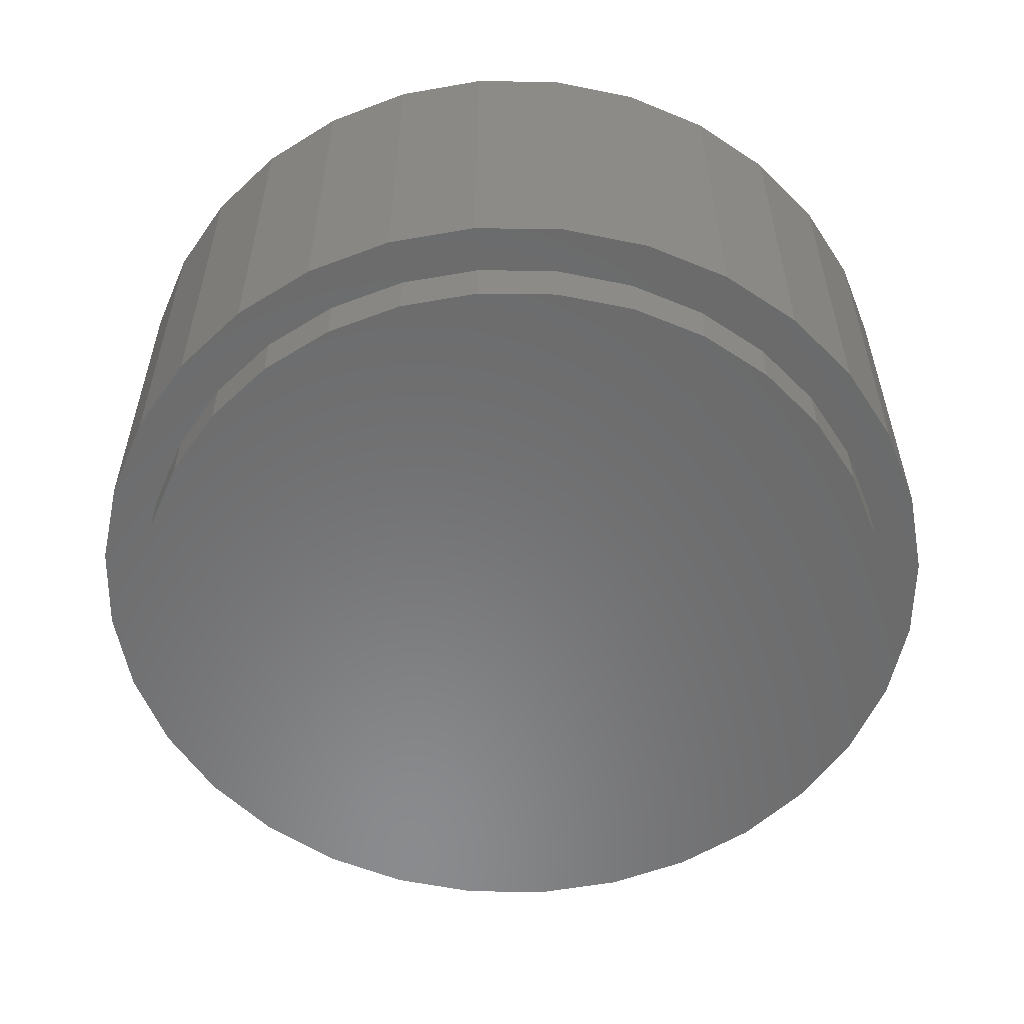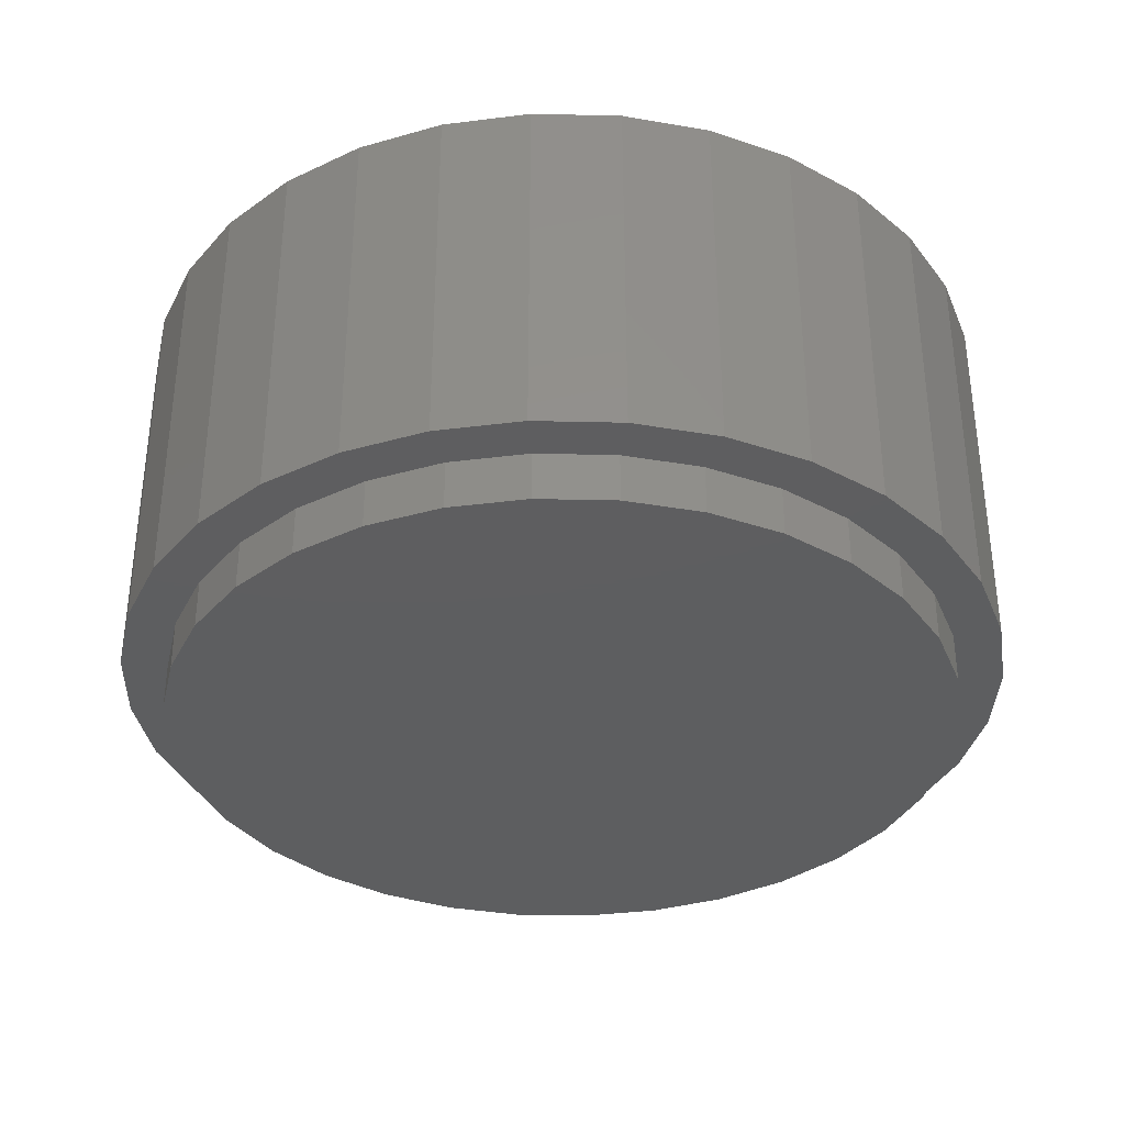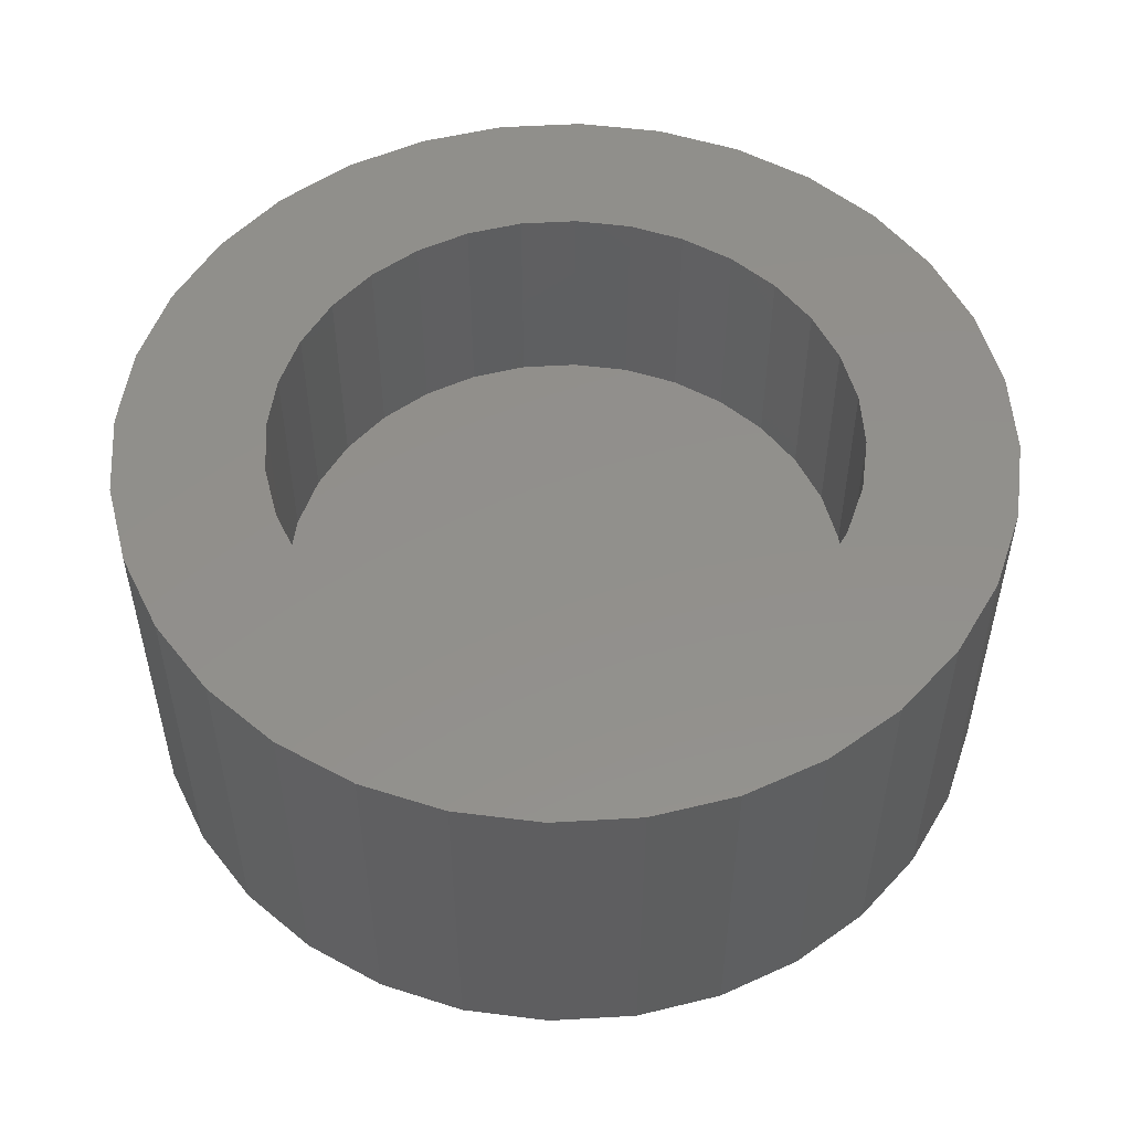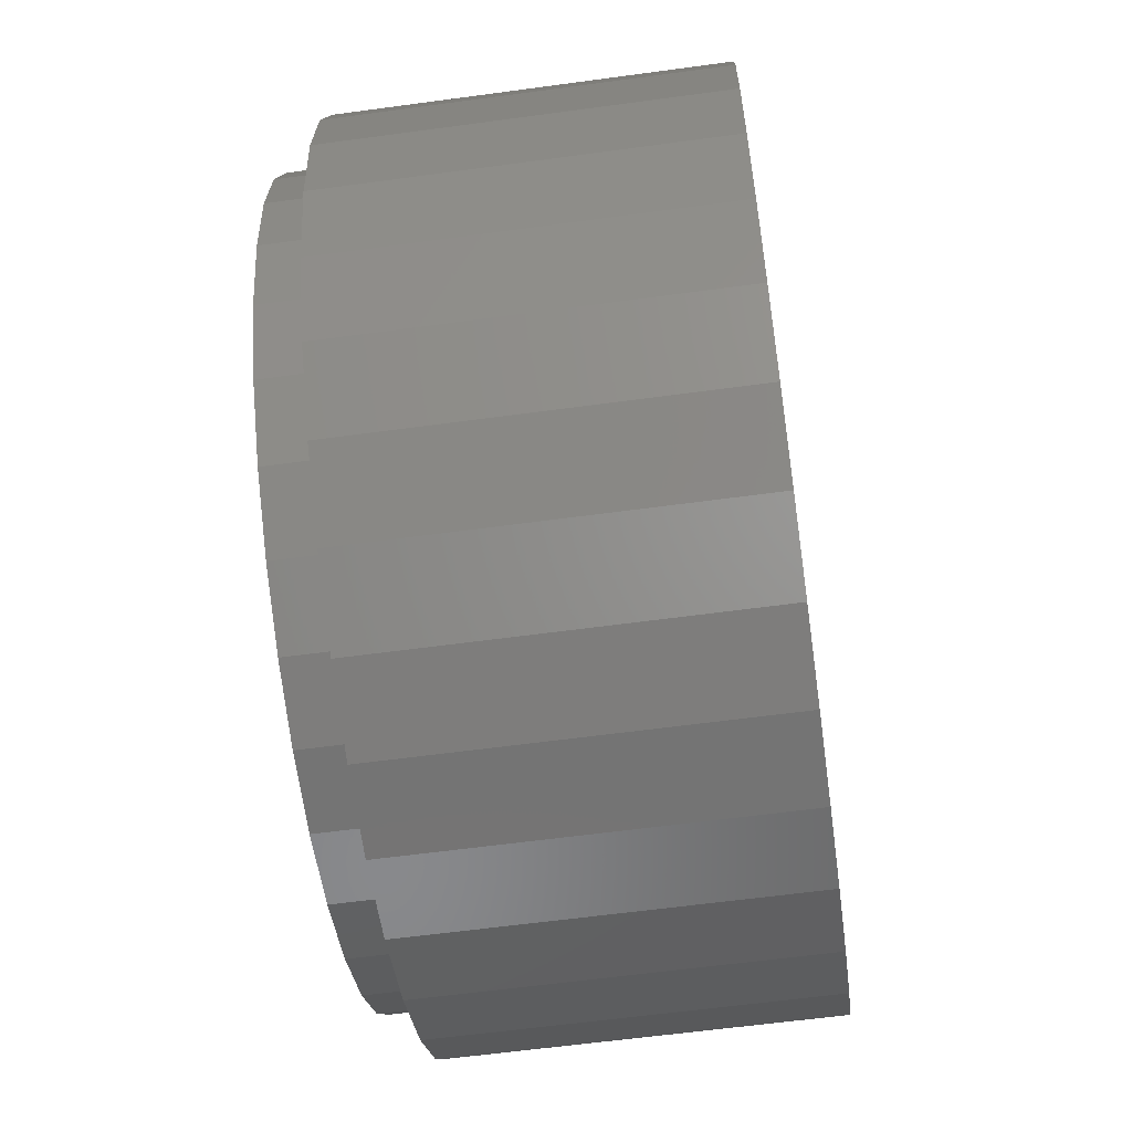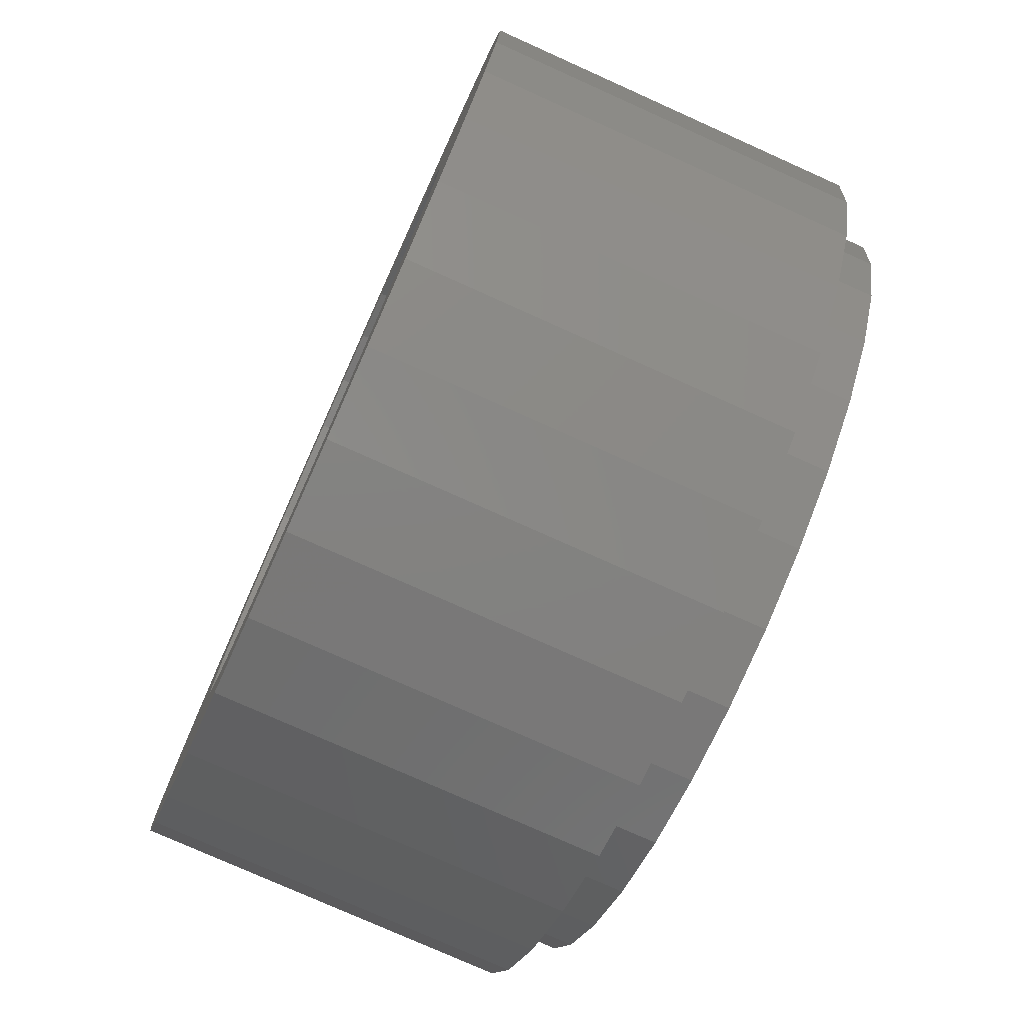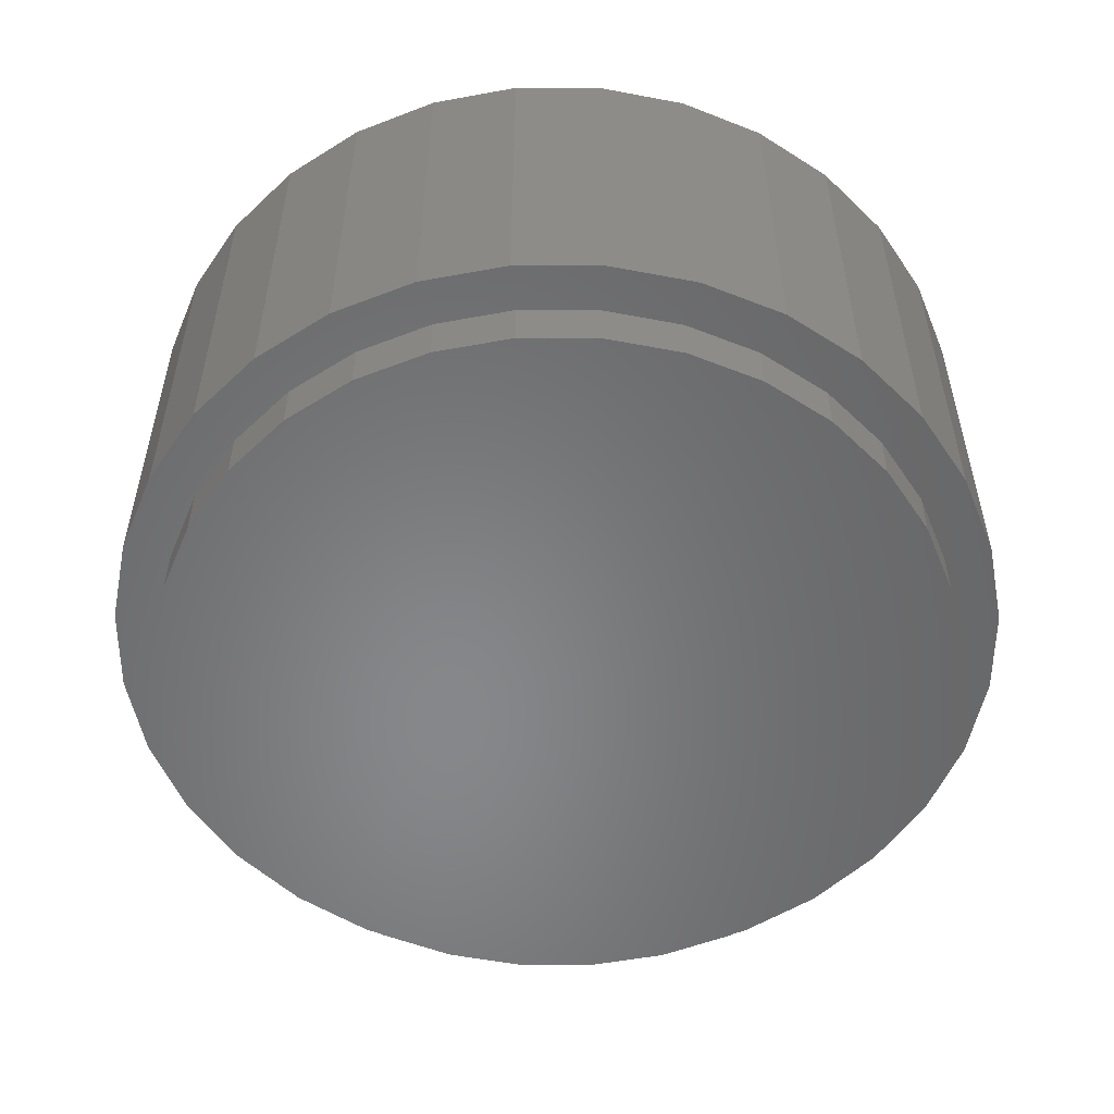
<metadata>
{"format":"stl","ext":"stl","renderer":"f3d","projection":"perspective","resolution":1024,"background":"white","views":[{"elev":-56.6,"azim":-40.2,"up":"+Y"},{"elev":-35.2,"azim":-86.1,"up":"+Y"},{"elev":52.6,"azim":-65.4,"up":"+Y"},{"elev":-60.8,"azim":97.9,"up":"+Z"},{"elev":-76.8,"azim":-114.2,"up":"+Z"},{"elev":-54.1,"azim":-118.3,"up":"+Y"}]}
</metadata>
<code>
# stl→obj: 192 verts, 380 faces
v -0.122 -0.1172 3.976e-17
v -0.122 -0.1328 3.976e-17
v -0.1197 -0.1172 0.02426
v -0.1197 -0.1328 0.02426
v -0.1126 -0.1172 0.04758
v -0.1126 -0.1328 0.04758
v -0.1011 -0.1172 0.06908
v -0.1011 -0.1328 0.06908
v -0.08562 -0.1172 0.08792
v -0.08562 -0.1328 0.08792
v -0.06678 -0.1172 0.1034
v -0.06678 -0.1328 0.1034
v -0.04528 -0.1172 0.1149
v -0.04528 -0.1328 0.1149
v -0.02196 -0.1172 0.122
v -0.02196 -0.1328 0.122
v 0.002303 -0.1172 0.1243
v 0.002303 -0.1328 0.1243
v 0.02656 -0.1172 0.122
v 0.02656 -0.1328 0.122
v 0.04989 -0.1172 0.1149
v 0.04989 -0.1328 0.1149
v 0.07138 -0.1172 0.1034
v 0.07138 -0.1328 0.1034
v 0.09023 -0.1172 0.08792
v 0.09023 -0.1328 0.08792
v 0.1057 -0.1172 0.06908
v 0.1057 -0.1328 0.06908
v 0.1172 -0.1172 0.04758
v 0.1172 -0.1328 0.04758
v 0.1243 -0.1172 0.02426
v 0.1243 -0.1328 0.02426
v 0.1266 -0.1172 -5.16e-17
v 0.1266 -0.1328 -5.16e-17
v 0.1243 -0.1172 -0.02426
v 0.1243 -0.1328 -0.02426
v 0.1172 -0.1172 -0.04758
v 0.1172 -0.1328 -0.04758
v 0.1057 -0.1172 -0.06908
v 0.1057 -0.1328 -0.06908
v 0.09023 -0.1172 -0.08792
v 0.09023 -0.1328 -0.08792
v 0.07138 -0.1172 -0.1034
v 0.07138 -0.1328 -0.1034
v 0.04989 -0.1172 -0.1149
v 0.04989 -0.1328 -0.1149
v 0.02656 -0.1172 -0.122
v 0.02656 -0.1328 -0.122
v 0.002303 -0.1172 -0.1243
v 0.002303 -0.1328 -0.1243
v -0.02196 -0.1172 -0.122
v -0.02196 -0.1328 -0.122
v -0.04528 -0.1172 -0.1149
v -0.04528 -0.1328 -0.1149
v -0.06678 -0.1172 -0.1034
v -0.06678 -0.1328 -0.1034
v -0.08562 -0.1172 -0.08792
v -0.08562 -0.1328 -0.08792
v -0.1011 -0.1172 -0.06908
v -0.1011 -0.1328 -0.06908
v -0.1126 -0.1172 -0.04758
v -0.1126 -0.1328 -0.04758
v -0.1197 -0.1172 -0.02426
v -0.1197 -0.1328 -0.02426
v 0.002467 -0.1172 0.139
v -0.02465 -0.1172 0.1363
v -0.05072 -0.1172 0.1284
v -0.07475 -0.1172 0.1156
v -0.09581 -0.1172 0.09827
v -0.07475 -0.1172 -0.1156
v -0.05072 -0.1172 -0.1284
v -0.02465 -0.1172 -0.1363
v 0.002467 -0.1172 -0.139
v 0.02958 -0.1172 0.1363
v 0.05565 -0.1172 0.1284
v 0.07968 -0.1172 -0.1156
v 0.1007 -0.1172 -0.09827
v 0.05565 -0.1172 -0.1284
v 0.02958 -0.1172 -0.1363
v -0.09581 -0.1172 -0.09827
v -0.1131 -0.1172 -0.07721
v -0.1259 -0.1172 -0.05319
v -0.1338 -0.1172 -0.02711
v -0.1365 -0.1172 7.275e-17
v -0.1338 -0.1172 0.02711
v -0.1259 -0.1172 0.05319
v -0.1131 -0.1172 0.07721
v 0.07968 -0.1172 0.1156
v 0.1007 -0.1172 0.09827
v 0.118 -0.1172 0.07721
v 0.1309 -0.1172 0.05319
v 0.1388 -0.1172 0.02711
v 0.1414 -0.1172 -2.301e-17
v 0.1388 -0.1172 -0.02711
v 0.1309 -0.1172 -0.05319
v 0.118 -0.1172 -0.07721
v -0.0487 1.104e-17 0.07658
v -0.1131 7.463e-18 0.07721
v -0.03278 1.192e-17 0.08509
v -0.1365 6.163e-18 7.275e-17
v -0.08787 8.863e-18 0.01797
v -0.08964 8.765e-18 2.417e-18
v -0.1131 7.463e-18 -0.07721
v -0.0487 1.104e-17 -0.07658
v -0.03278 1.192e-17 -0.08509
v -0.09581 8.422e-18 -0.09827
v -0.0155 1.288e-17 -0.09034
v 0.0676 1.749e-17 0.06513
v 0.05364 1.672e-17 0.07658
v 0.118 2.029e-17 0.07721
v 0.03771 1.583e-17 -0.08509
v 0.05364 1.672e-17 -0.07658
v 0.118 2.029e-17 -0.07721
v 0.1007 1.933e-17 -0.09827
v 0.02044 1.488e-17 -0.09034
v 0.002467 1.388e-17 0.09211
v -0.09581 8.422e-18 0.09827
v -0.07475 9.592e-18 0.1156
v -0.05072 1.093e-17 0.1284
v -0.02465 1.237e-17 0.1363
v 0.002467 1.388e-17 0.139
v 0.02958 1.538e-17 0.1363
v 0.05565 1.683e-17 0.1284
v 0.07968 1.816e-17 0.1156
v 0.1007 1.933e-17 0.09827
v 0.02044 1.488e-17 0.09034
v -0.0155 1.288e-17 0.09034
v 0.002467 1.388e-17 -0.09211
v 0.07968 1.816e-17 -0.1156
v 0.05565 1.683e-17 -0.1284
v 0.02958 1.538e-17 -0.1363
v 0.002467 1.388e-17 -0.139
v -0.02465 1.237e-17 -0.1363
v -0.05072 1.093e-17 -0.1284
v -0.07475 9.592e-18 -0.1156
v 0.03771 1.583e-17 0.08509
v -0.06266 1.026e-17 0.06513
v -0.07412 9.627e-18 0.05117
v -0.1259 6.75e-18 0.05319
v -0.08263 9.154e-18 0.03525
v -0.1338 6.311e-18 0.02711
v -0.08263 9.154e-18 -0.03525
v -0.1338 6.311e-18 -0.02711
v -0.08787 8.863e-18 -0.01797
v -0.06266 1.026e-17 -0.06513
v -0.1259 6.75e-18 -0.05319
v -0.07412 9.627e-18 -0.05117
v 0.09457 1.899e-17 -2.014e-17
v 0.0928 1.889e-17 0.01797
v 0.1414 2.159e-17 -1.805e-16
v 0.08756 1.86e-17 0.03525
v 0.1388 2.144e-17 0.02711
v 0.07905 1.813e-17 0.05117
v 0.1309 2.101e-17 0.05319
v 0.08756 1.86e-17 -0.03525
v 0.0928 1.889e-17 -0.01797
v 0.1388 2.144e-17 -0.02711
v 0.0676 1.749e-17 -0.06513
v 0.07905 1.813e-17 -0.05117
v 0.1309 2.101e-17 -0.05319
v 0.02044 -0.07031 -0.09034
v 0.03771 -0.07031 -0.08509
v 0.05364 -0.07031 -0.07658
v 0.0676 -0.07031 -0.06513
v 0.07905 -0.07031 -0.05117
v 0.08756 -0.07031 -0.03525
v 0.0928 -0.07031 -0.01797
v 0.09457 -0.07031 -2.014e-17
v 0.002467 -0.07031 -0.09211
v -0.0155 -0.07031 -0.09034
v -0.03278 -0.07031 -0.08509
v -0.0487 -0.07031 -0.07658
v -0.06266 -0.07031 -0.06513
v -0.07412 -0.07031 -0.05117
v -0.08263 -0.07031 -0.03525
v -0.08787 -0.07031 -0.01797
v -0.08964 -0.07031 2.417e-18
v -0.0155 -0.07031 0.09034
v -0.03278 -0.07031 0.08509
v -0.0487 -0.07031 0.07658
v -0.06266 -0.07031 0.06513
v -0.07412 -0.07031 0.05117
v -0.08263 -0.07031 0.03525
v -0.08787 -0.07031 0.01797
v 0.002467 -0.07031 0.09211
v 0.02044 -0.07031 0.09034
v 0.03771 -0.07031 0.08509
v 0.05364 -0.07031 0.07658
v 0.0676 -0.07031 0.06513
v 0.07905 -0.07031 0.05117
v 0.08756 -0.07031 0.03525
v 0.0928 -0.07031 0.01797
f 1 2 3
f 3 2 4
f 3 4 5
f 5 4 6
f 5 6 7
f 7 6 8
f 7 8 9
f 9 8 10
f 9 10 11
f 11 10 12
f 11 12 13
f 13 12 14
f 13 14 15
f 15 14 16
f 15 16 17
f 17 16 18
f 17 18 19
f 19 18 20
f 19 20 21
f 21 20 22
f 21 22 23
f 23 22 24
f 23 24 25
f 25 24 26
f 25 26 27
f 27 26 28
f 27 28 29
f 29 28 30
f 29 30 31
f 31 30 32
f 31 32 33
f 33 32 34
f 33 34 35
f 35 34 36
f 35 36 37
f 37 36 38
f 37 38 39
f 39 38 40
f 39 40 41
f 41 40 42
f 41 42 43
f 43 42 44
f 43 44 45
f 45 44 46
f 45 46 47
f 47 46 48
f 47 48 49
f 49 48 50
f 49 50 51
f 51 50 52
f 51 52 53
f 53 52 54
f 53 54 55
f 55 54 56
f 55 56 57
f 57 56 58
f 57 58 59
f 59 58 60
f 59 60 61
f 61 60 62
f 61 62 63
f 63 62 64
f 63 64 1
f 1 64 2
f 17 65 66
f 17 66 67
f 15 17 67
f 67 68 15
f 15 68 13
f 11 13 68
f 68 69 11
f 55 70 53
f 51 53 70
f 70 71 51
f 71 49 51
f 49 71 72
f 49 72 73
f 74 65 17
f 17 75 74
f 75 17 19
f 75 19 21
f 76 77 43
f 76 43 45
f 76 45 47
f 76 47 78
f 78 47 49
f 79 78 49
f 49 73 79
f 70 55 80
f 80 55 57
f 80 57 81
f 81 57 59
f 81 59 82
f 82 59 61
f 82 61 83
f 83 61 63
f 83 63 84
f 84 63 1
f 84 1 85
f 85 1 3
f 85 3 86
f 86 3 5
f 86 5 87
f 87 5 7
f 87 7 69
f 69 7 9
f 69 9 11
f 75 21 88
f 88 21 23
f 88 23 89
f 89 23 25
f 89 25 90
f 90 25 27
f 90 27 91
f 91 27 29
f 91 29 92
f 92 29 31
f 92 31 93
f 93 31 33
f 93 33 94
f 94 33 35
f 94 35 95
f 95 35 37
f 95 37 96
f 96 37 39
f 96 39 77
f 77 39 41
f 77 41 43
f 16 20 18
f 20 16 14
f 20 14 22
f 22 14 12
f 22 12 24
f 44 54 46
f 46 54 52
f 46 52 48
f 48 52 50
f 24 12 26
f 26 12 10
f 26 10 28
f 28 10 8
f 28 8 30
f 30 8 6
f 30 6 32
f 32 6 4
f 32 4 34
f 34 4 2
f 34 2 36
f 36 2 64
f 36 64 38
f 38 64 62
f 38 62 40
f 40 62 60
f 40 60 42
f 42 60 58
f 42 58 44
f 44 58 56
f 44 56 54
f 97 98 99
f 100 101 102
f 103 104 105
f 105 106 103
f 106 105 107
f 108 109 110
f 111 112 113
f 114 111 113
f 115 111 114
f 116 117 118
f 116 118 119
f 116 119 120
f 116 120 121
f 116 121 122
f 116 122 123
f 116 123 124
f 116 124 125
f 116 125 126
f 117 116 127
f 117 127 99
f 117 99 98
f 128 115 114
f 128 114 129
f 128 129 130
f 128 130 131
f 128 131 132
f 128 132 133
f 128 133 134
f 128 134 135
f 128 135 106
f 128 106 107
f 125 110 109
f 125 109 136
f 125 136 126
f 97 137 98
f 98 137 138
f 98 138 139
f 139 138 140
f 139 140 141
f 141 140 101
f 141 101 100
f 142 143 144
f 144 143 100
f 144 100 102
f 104 103 145
f 145 103 146
f 145 146 147
f 147 146 143
f 147 143 142
f 148 149 150
f 150 149 151
f 150 151 152
f 152 151 153
f 152 153 154
f 154 153 108
f 154 108 110
f 155 156 157
f 157 156 148
f 157 148 150
f 112 158 113
f 113 158 159
f 113 159 160
f 160 159 155
f 160 155 157
f 128 161 115
f 115 161 162
f 115 162 111
f 111 162 163
f 111 163 112
f 112 163 164
f 112 164 158
f 158 164 165
f 158 165 159
f 159 165 166
f 159 166 155
f 155 166 167
f 155 167 156
f 156 167 168
f 156 168 148
f 161 128 169
f 169 128 107
f 169 107 170
f 170 107 105
f 170 105 171
f 171 105 104
f 171 104 172
f 172 104 145
f 172 145 173
f 173 145 147
f 173 147 174
f 174 147 142
f 174 142 175
f 175 142 144
f 175 144 176
f 176 144 102
f 176 102 177
f 116 178 127
f 127 178 179
f 127 179 99
f 99 179 180
f 99 180 97
f 97 180 181
f 97 181 137
f 137 181 182
f 137 182 138
f 138 182 183
f 138 183 140
f 140 183 184
f 140 184 101
f 101 184 177
f 101 177 102
f 178 116 185
f 185 116 126
f 185 126 186
f 186 126 136
f 186 136 187
f 187 136 109
f 187 109 188
f 188 109 108
f 188 108 189
f 189 108 153
f 189 153 190
f 190 153 151
f 190 151 191
f 191 151 149
f 191 149 192
f 192 149 148
f 192 148 168
f 150 93 157
f 157 93 94
f 157 94 160
f 160 94 95
f 160 95 113
f 113 95 96
f 113 96 114
f 114 96 77
f 114 77 129
f 129 77 76
f 129 76 130
f 130 76 78
f 130 78 131
f 131 78 79
f 131 79 132
f 132 79 73
f 132 73 133
f 133 73 72
f 133 72 134
f 134 72 71
f 134 71 135
f 135 71 70
f 135 70 106
f 106 70 80
f 106 80 103
f 103 80 81
f 103 81 146
f 146 81 82
f 146 82 143
f 143 82 83
f 143 83 100
f 100 83 84
f 100 84 141
f 141 84 85
f 141 85 139
f 139 85 86
f 139 86 98
f 98 86 87
f 98 87 117
f 117 87 69
f 117 69 118
f 118 69 68
f 118 68 119
f 119 68 67
f 119 67 120
f 120 67 66
f 120 66 121
f 121 66 65
f 121 65 122
f 122 65 74
f 122 74 123
f 123 74 75
f 123 75 124
f 124 75 88
f 124 88 125
f 125 88 89
f 125 89 110
f 110 89 90
f 110 90 154
f 154 90 91
f 154 91 152
f 152 91 92
f 152 92 150
f 150 92 93
f 185 186 178
f 179 178 186
f 187 179 186
f 180 179 187
f 188 180 187
f 162 171 163
f 170 171 162
f 161 170 162
f 169 170 161
f 171 172 163
f 163 172 173
f 163 173 164
f 164 173 174
f 164 174 165
f 165 174 175
f 165 175 166
f 166 175 176
f 166 176 167
f 167 176 177
f 167 177 168
f 168 177 184
f 168 184 192
f 192 184 183
f 192 183 191
f 191 183 182
f 191 182 190
f 190 182 181
f 190 181 189
f 189 181 180
f 189 180 188

</code>
